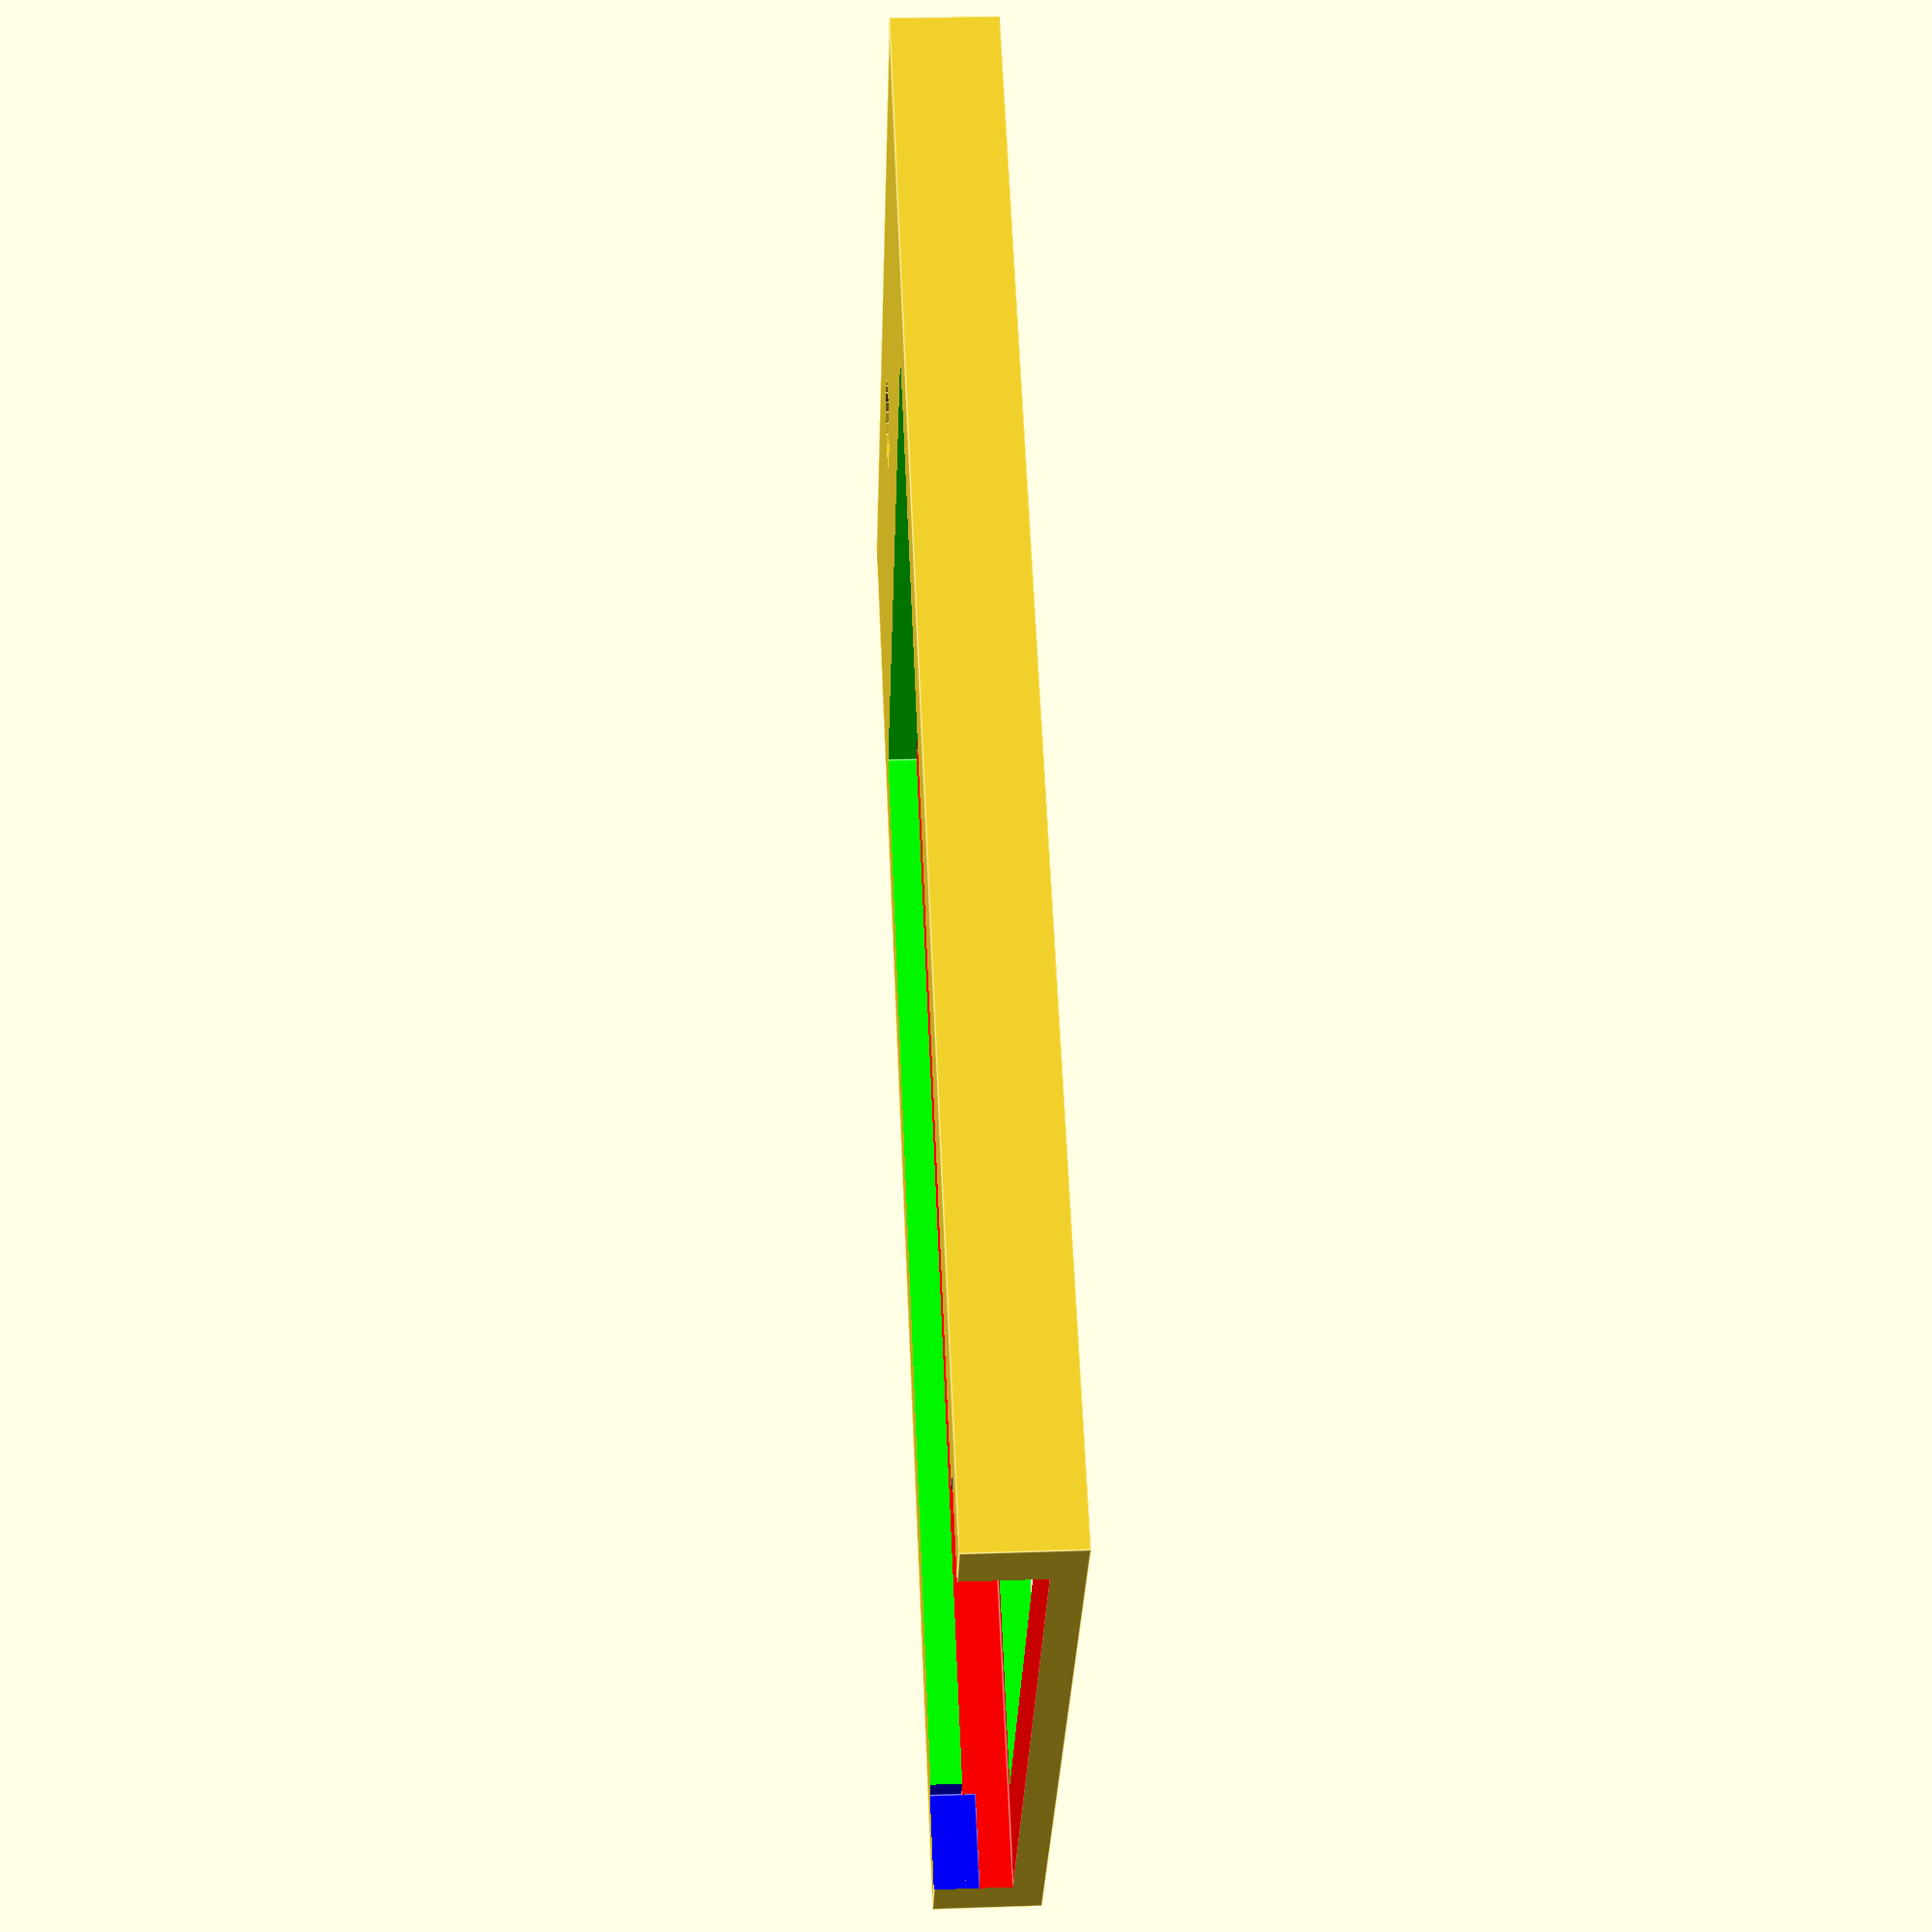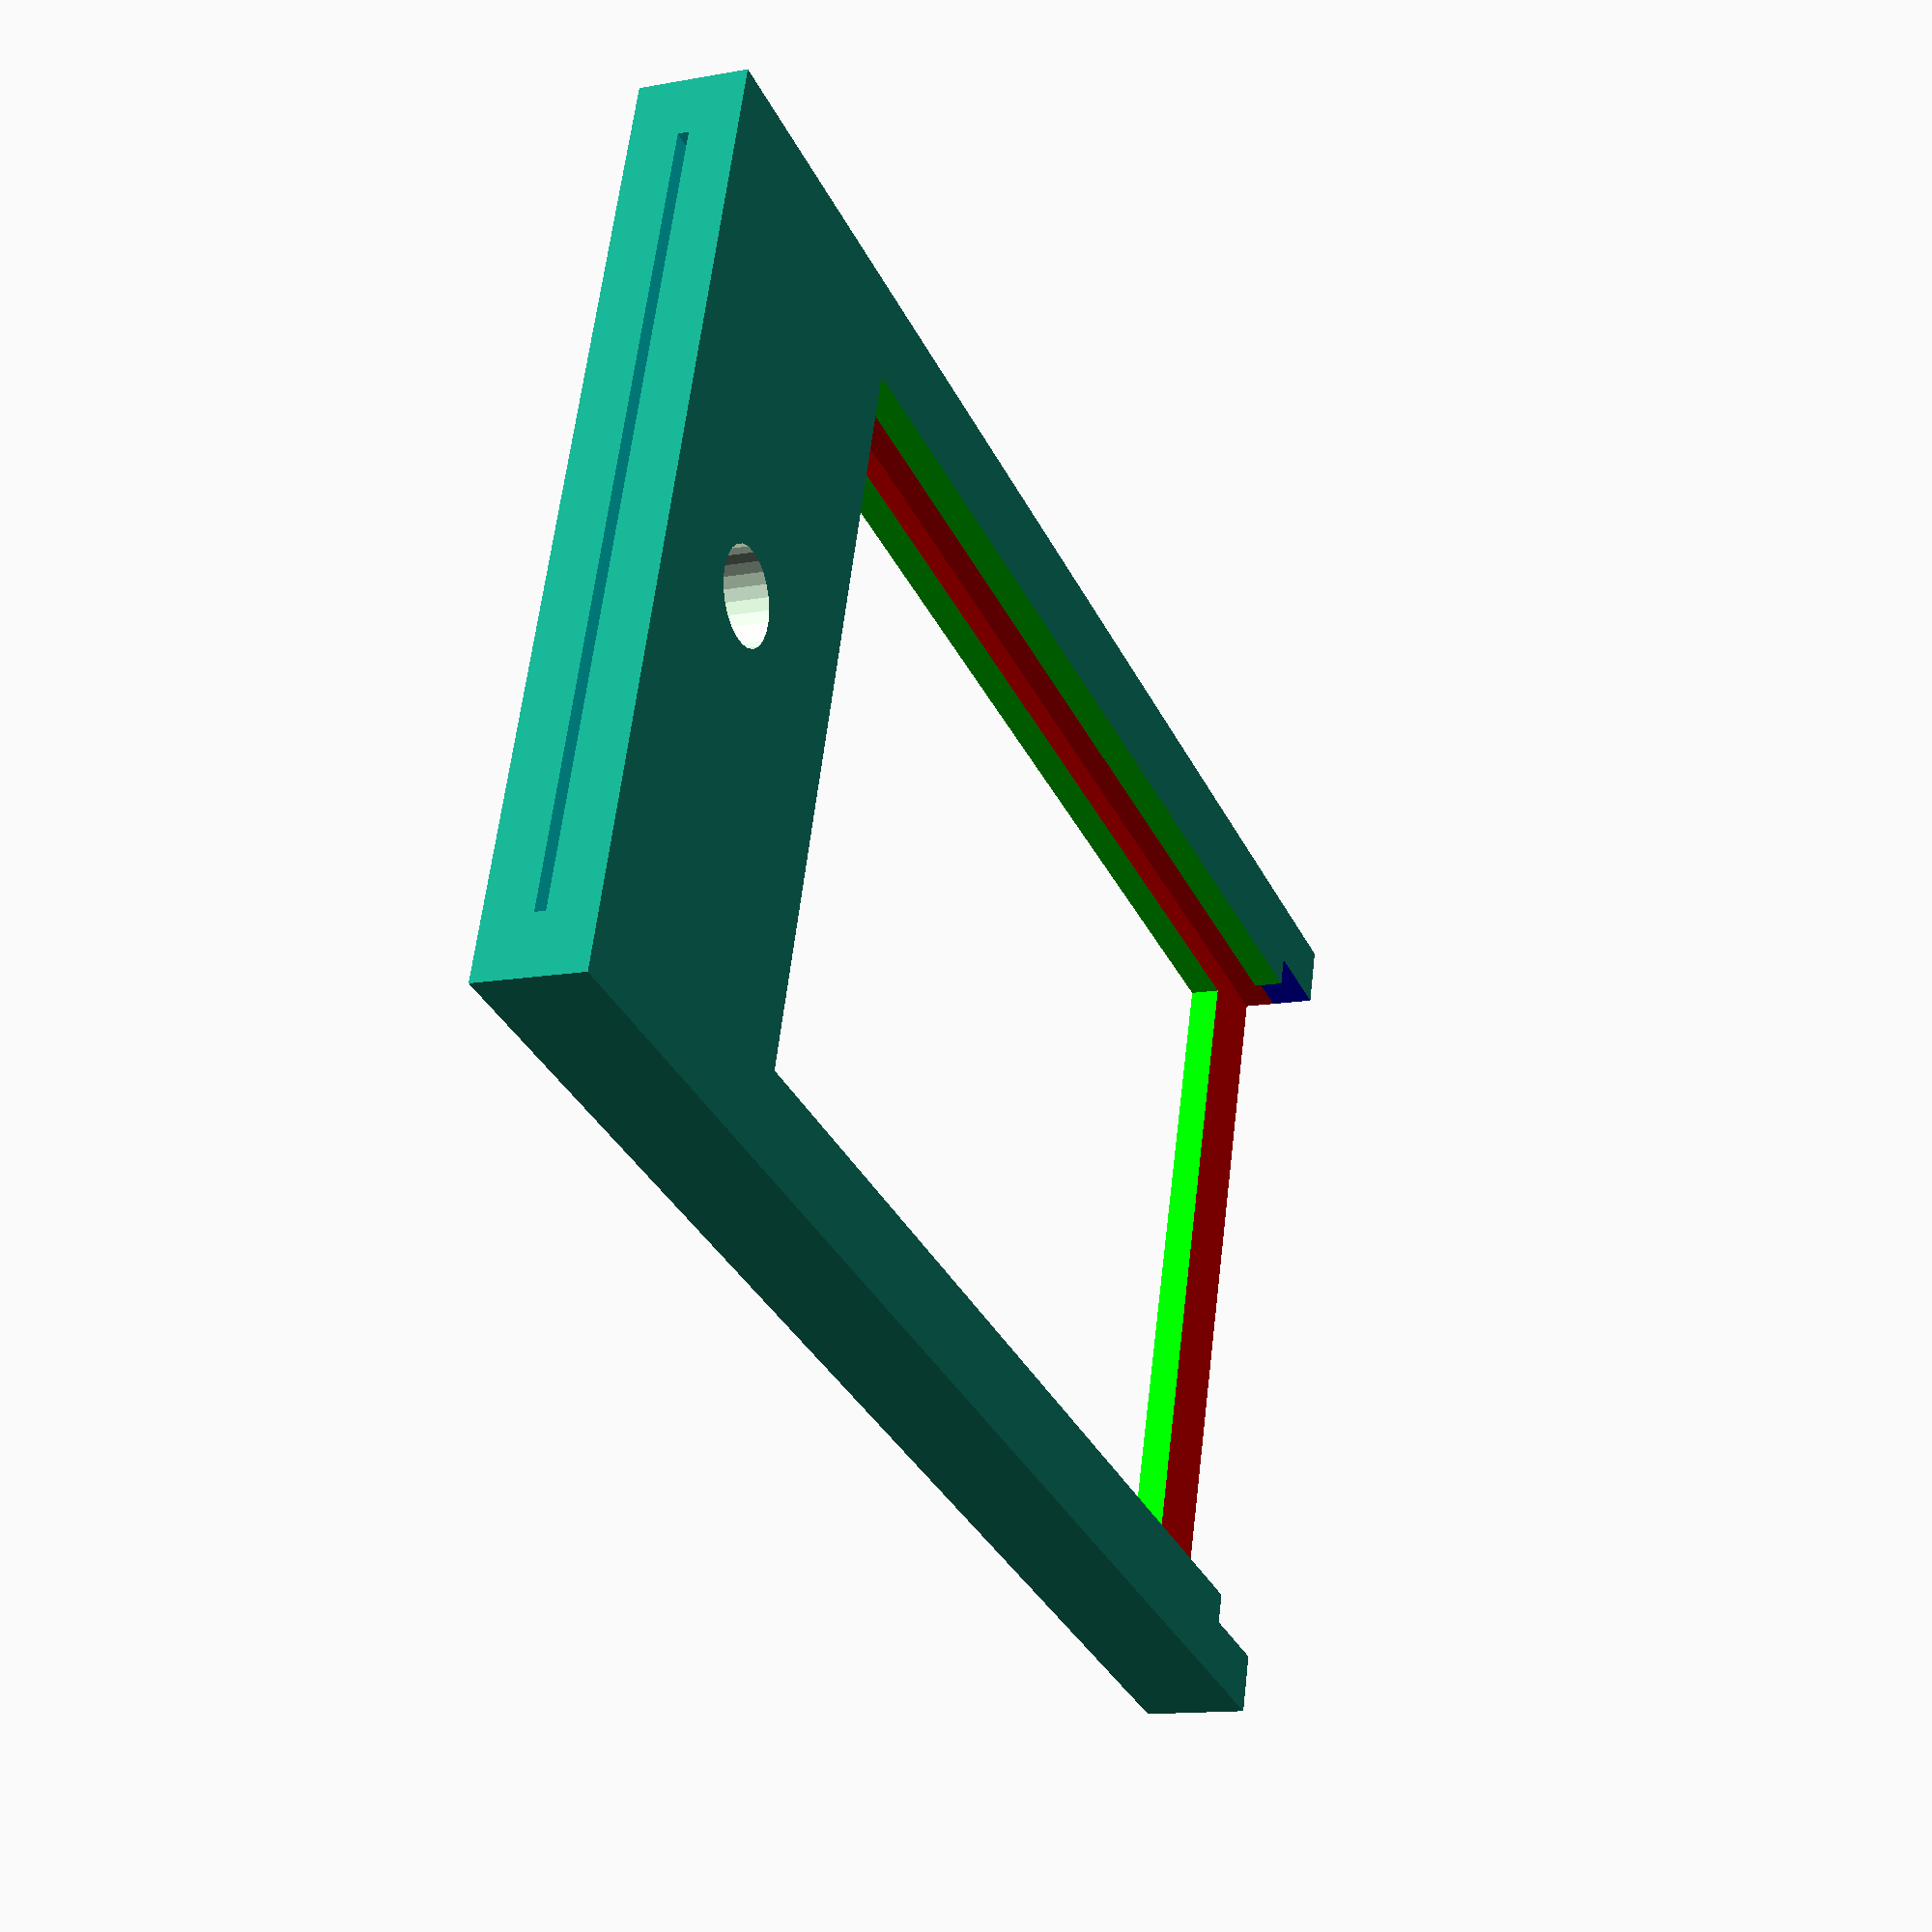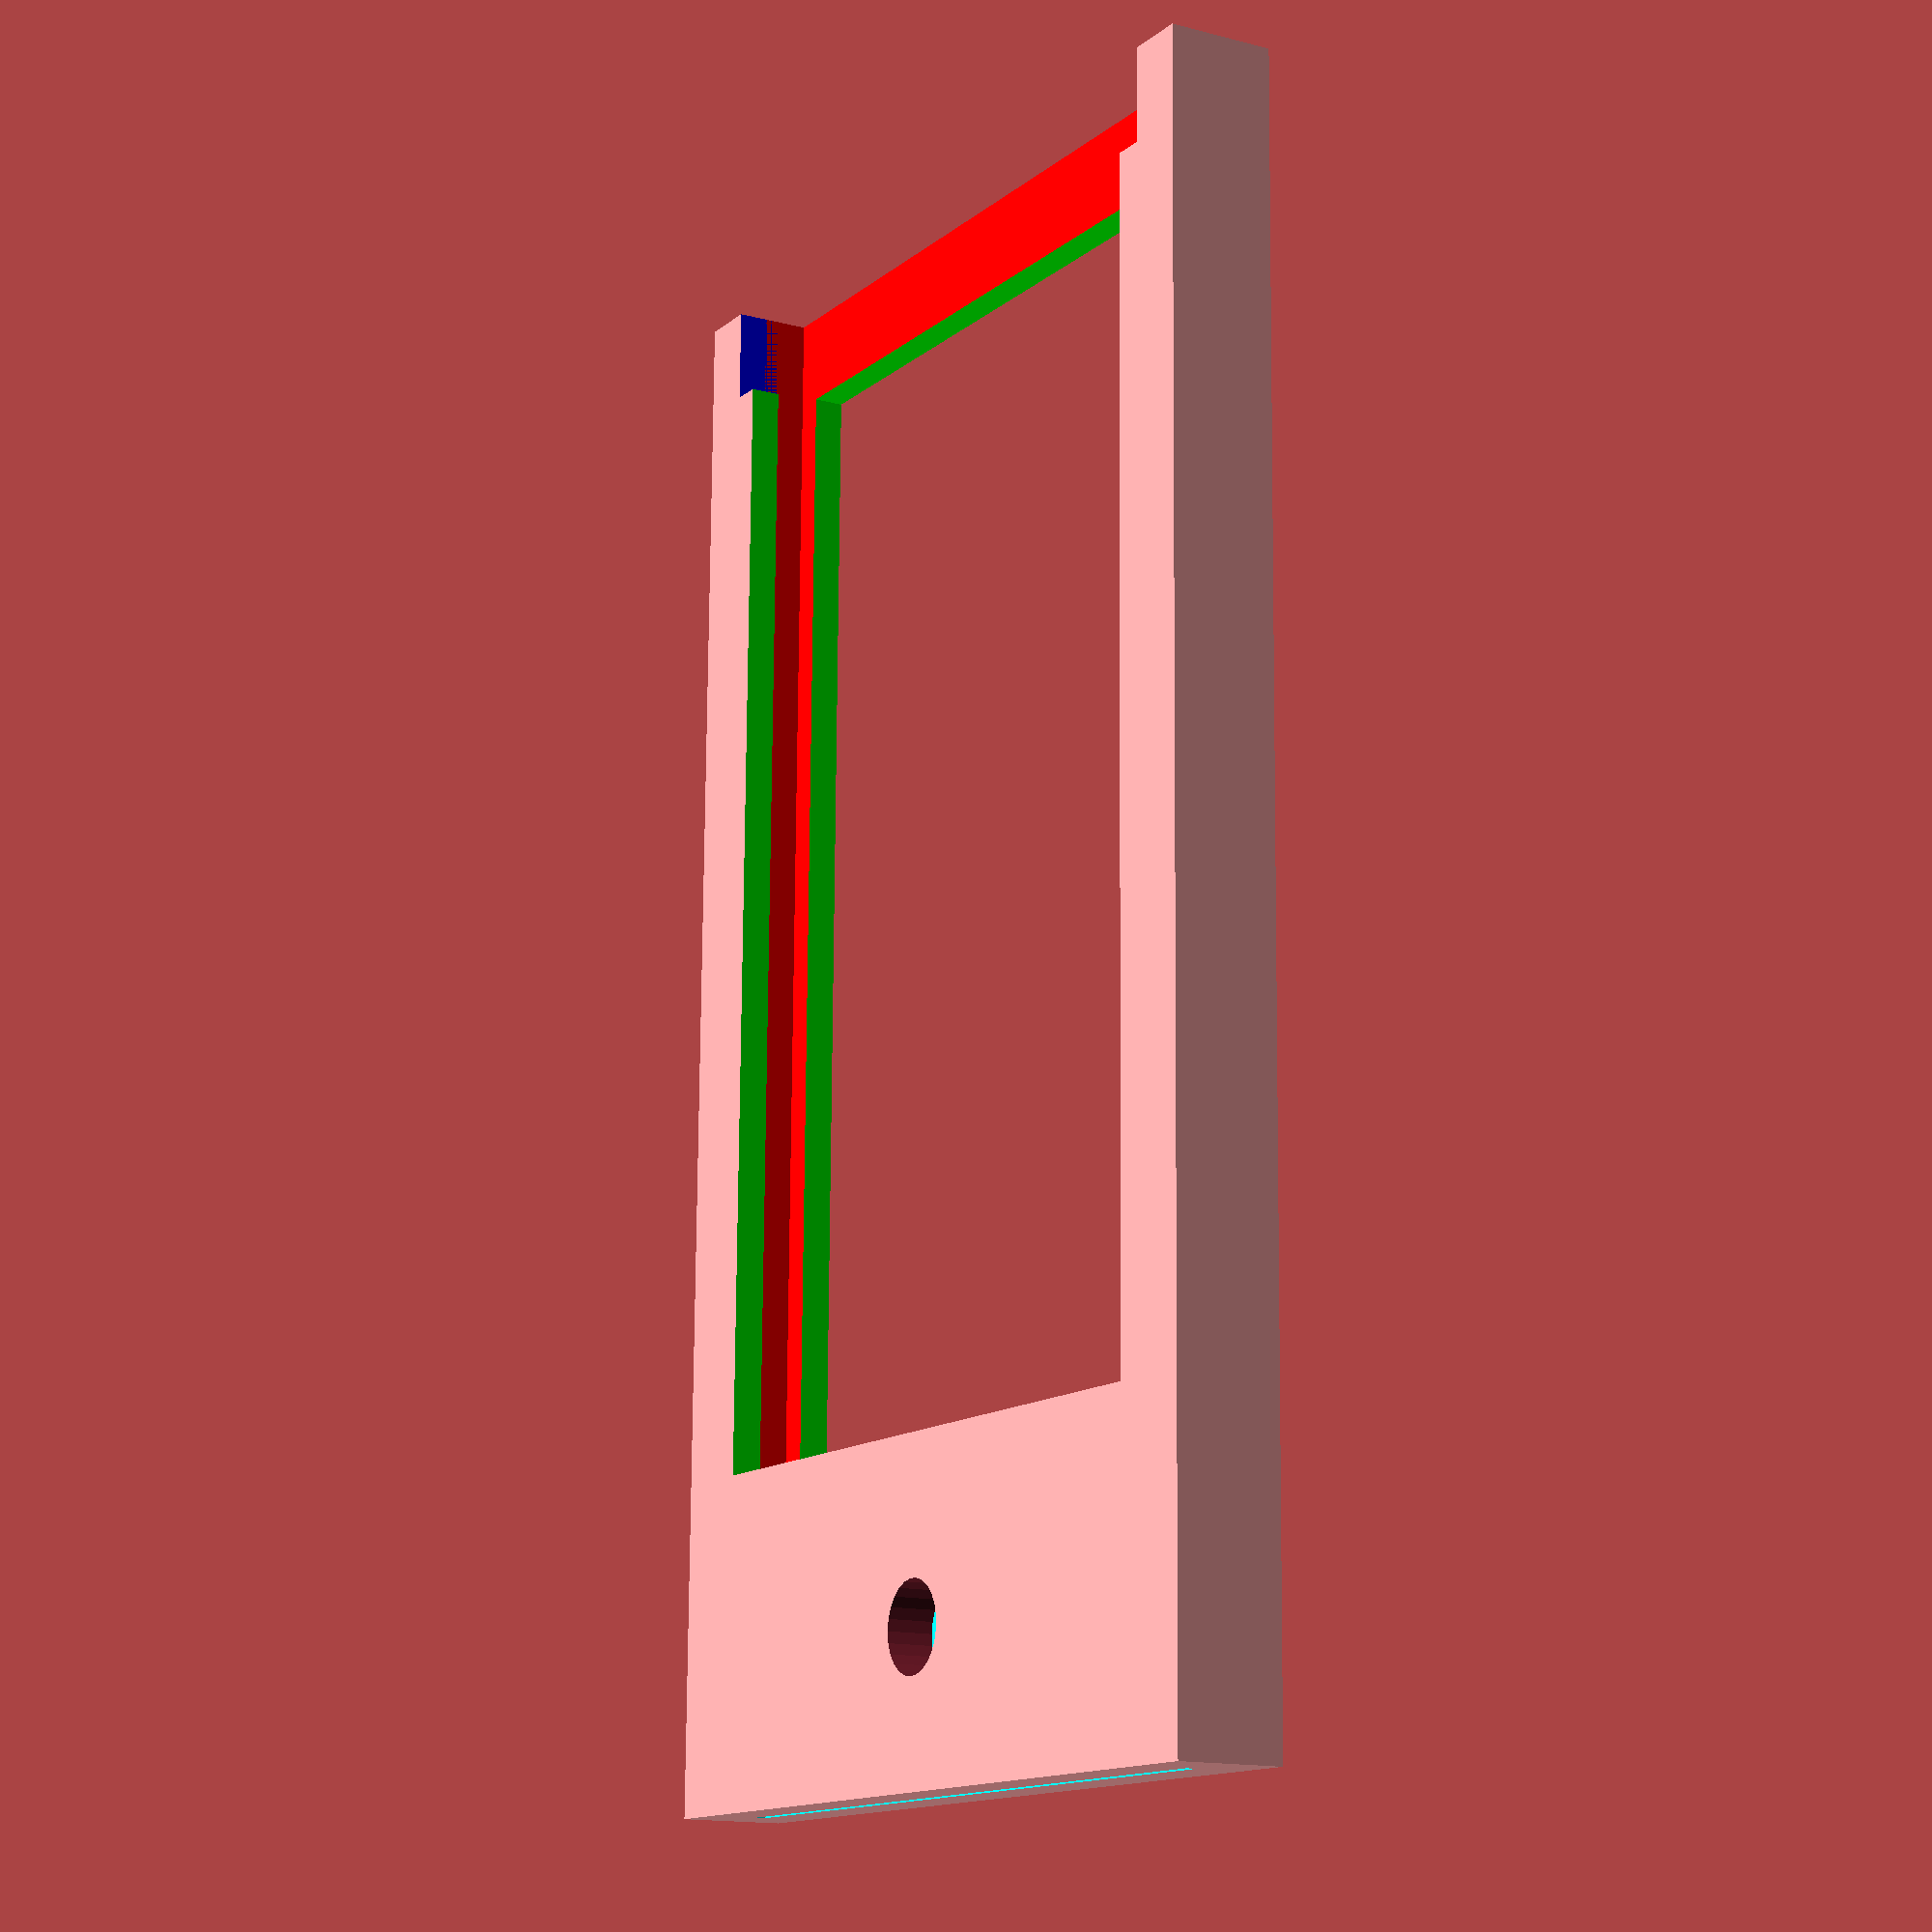
<openscad>
w = 26; // width of sdcard board
m0 = 4; // modifier added to width (to make outer size)

d = 42;  // depth of sdcard board
m1 = 10; // modifier added to depth (to make space for shim)

h = 1.5; // methane board pcb thickness
m2 = 2;  // modifier added to height (to make outer size)

shim = .350;
m3 = 3;      //Diameter of m3 screw

$fn = 25; //Set # of sides on a cylinder
difference(){
	cube([w+m0,d+m1,h+m2]); //outer most cube
	
	//PCB slot
	color([1,0,0])translate([2,-.1,(m2)/2])cube([w,d+.1,h]);
	
	//Clearance for the electronics
	color([0,1,0])translate([3,3,-.1])cube([w-2,d-4,h+m2+.2]);
	
	//Opening the front up
	color([0,0,1])translate([2,-.1,m2+.1/2])cube([w,3+.2,m2+1]);
	
	//Shim hole
	translate([m0/2,d-.1,(h+2-shim)/2]){
		color([0,1,1])cube([w,w+m0+.2,shim]);
	}
	
	//Set screw hole to hold shim
	translate([(w+m0)/2,d+(m1/2),-.1]){
		cylinder(r = m3/2, h = h+m2+.2);
	}
}

</openscad>
<views>
elev=333.4 azim=304.5 roll=87.0 proj=p view=edges
elev=13.0 azim=287.4 roll=292.9 proj=p view=wireframe
elev=194.4 azim=0.8 roll=120.3 proj=p view=solid
</views>
